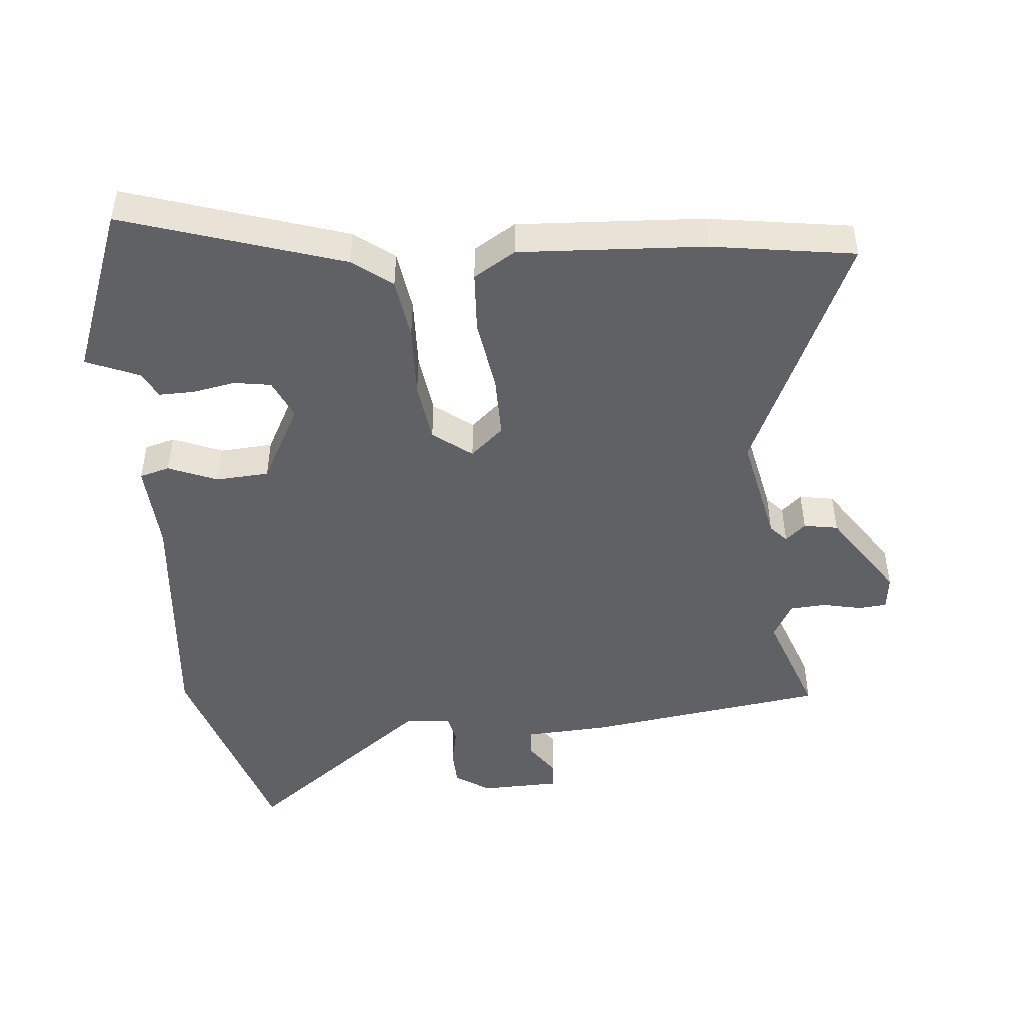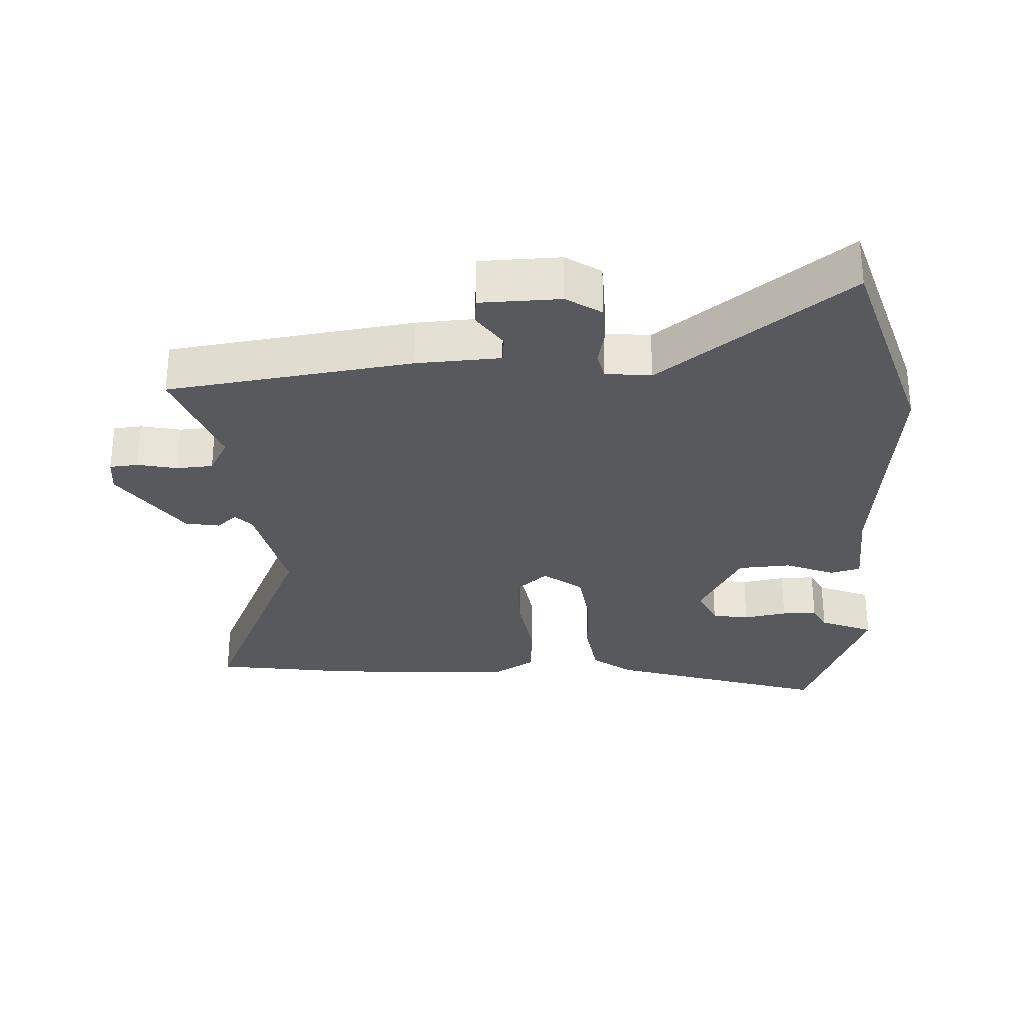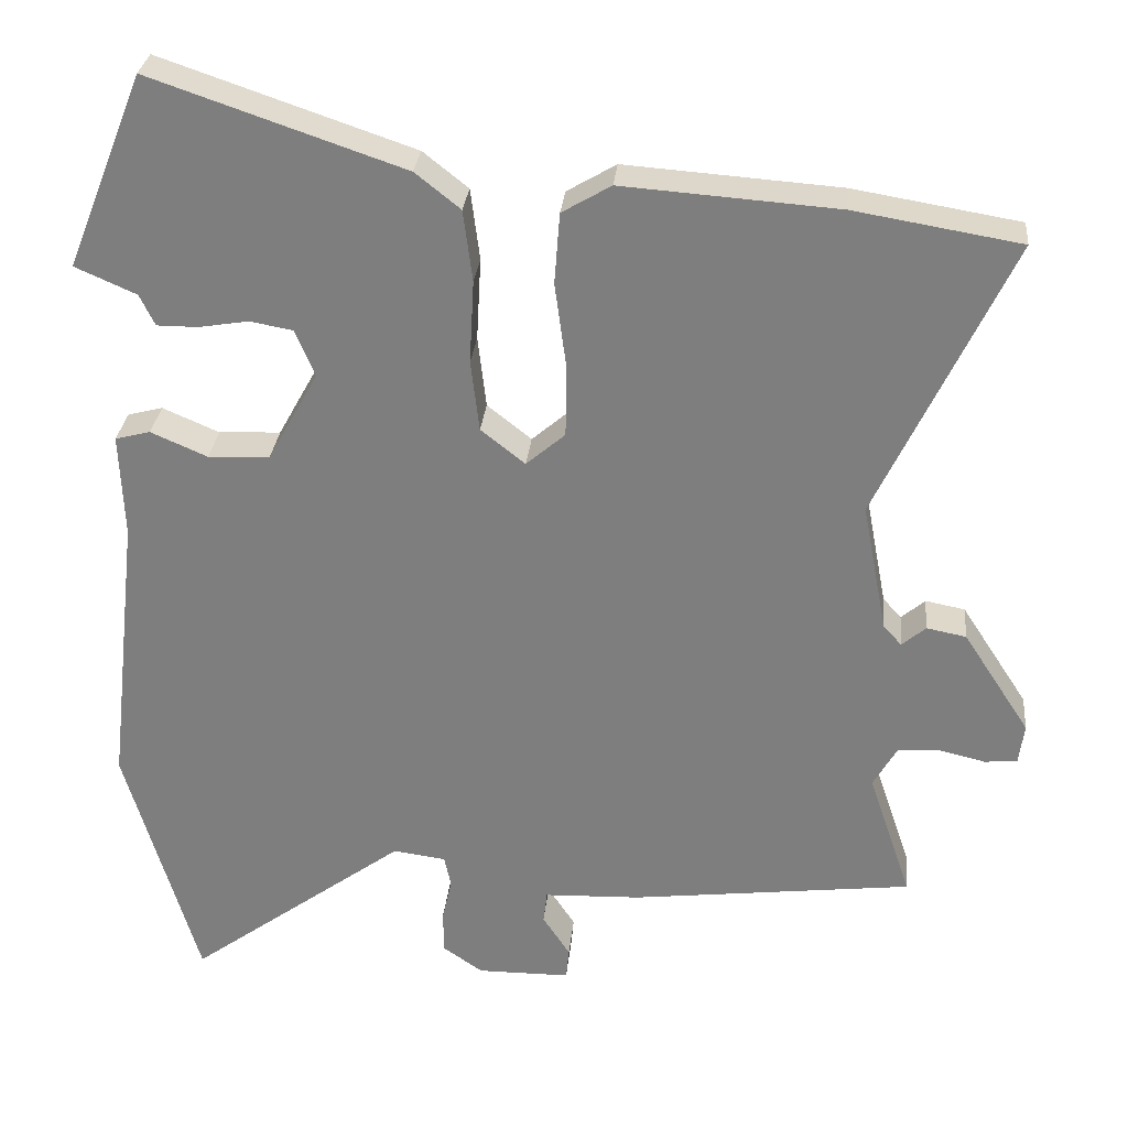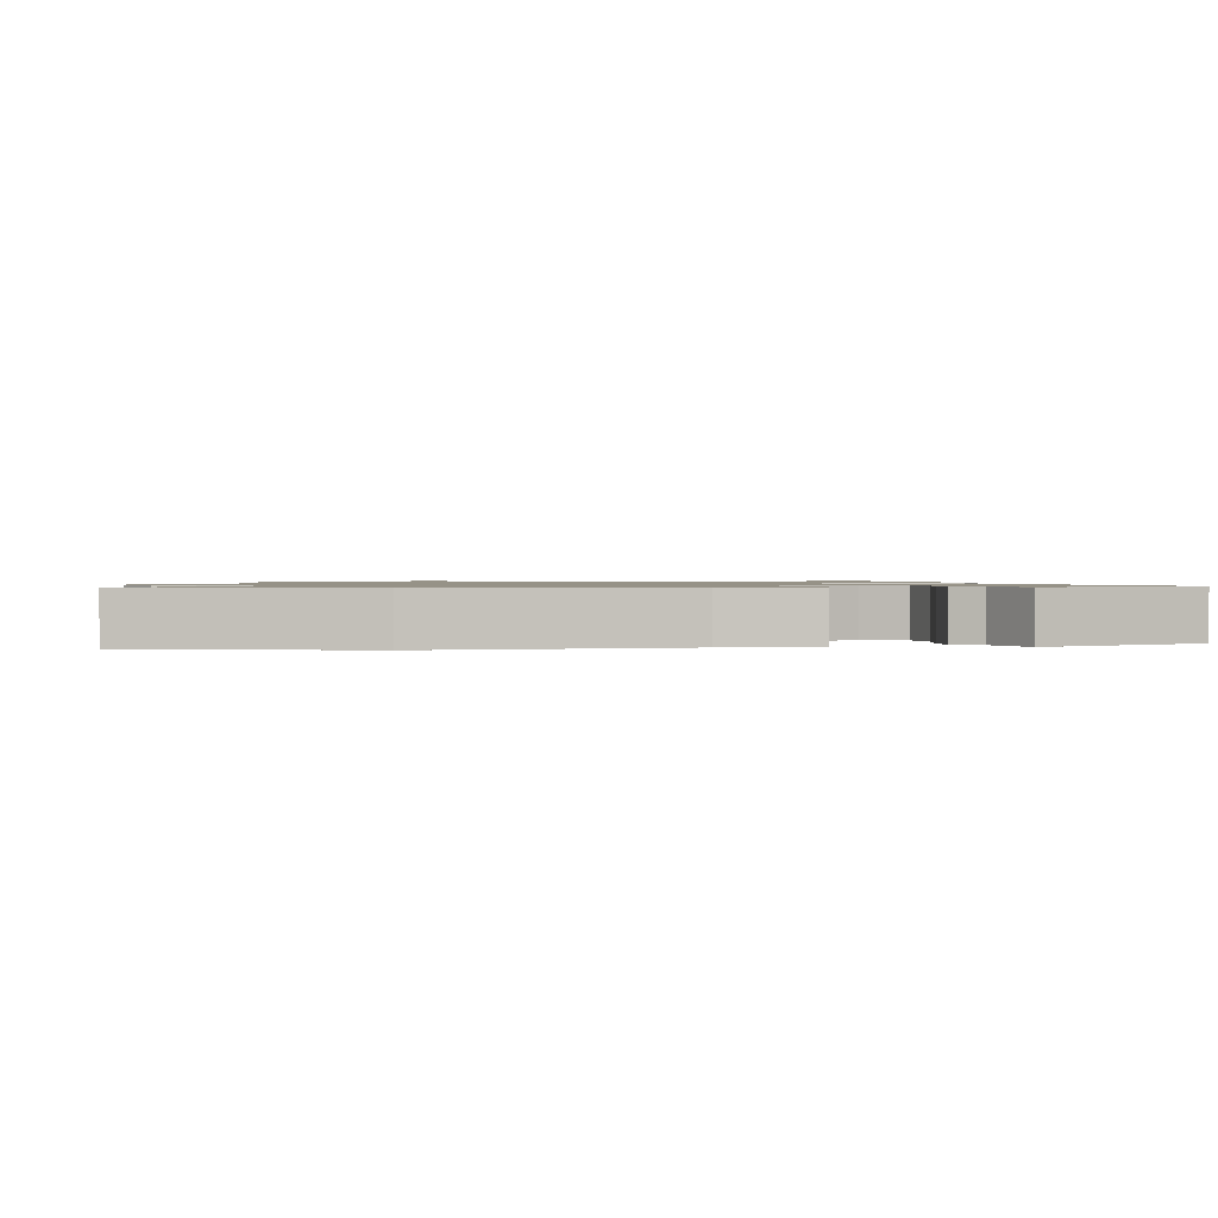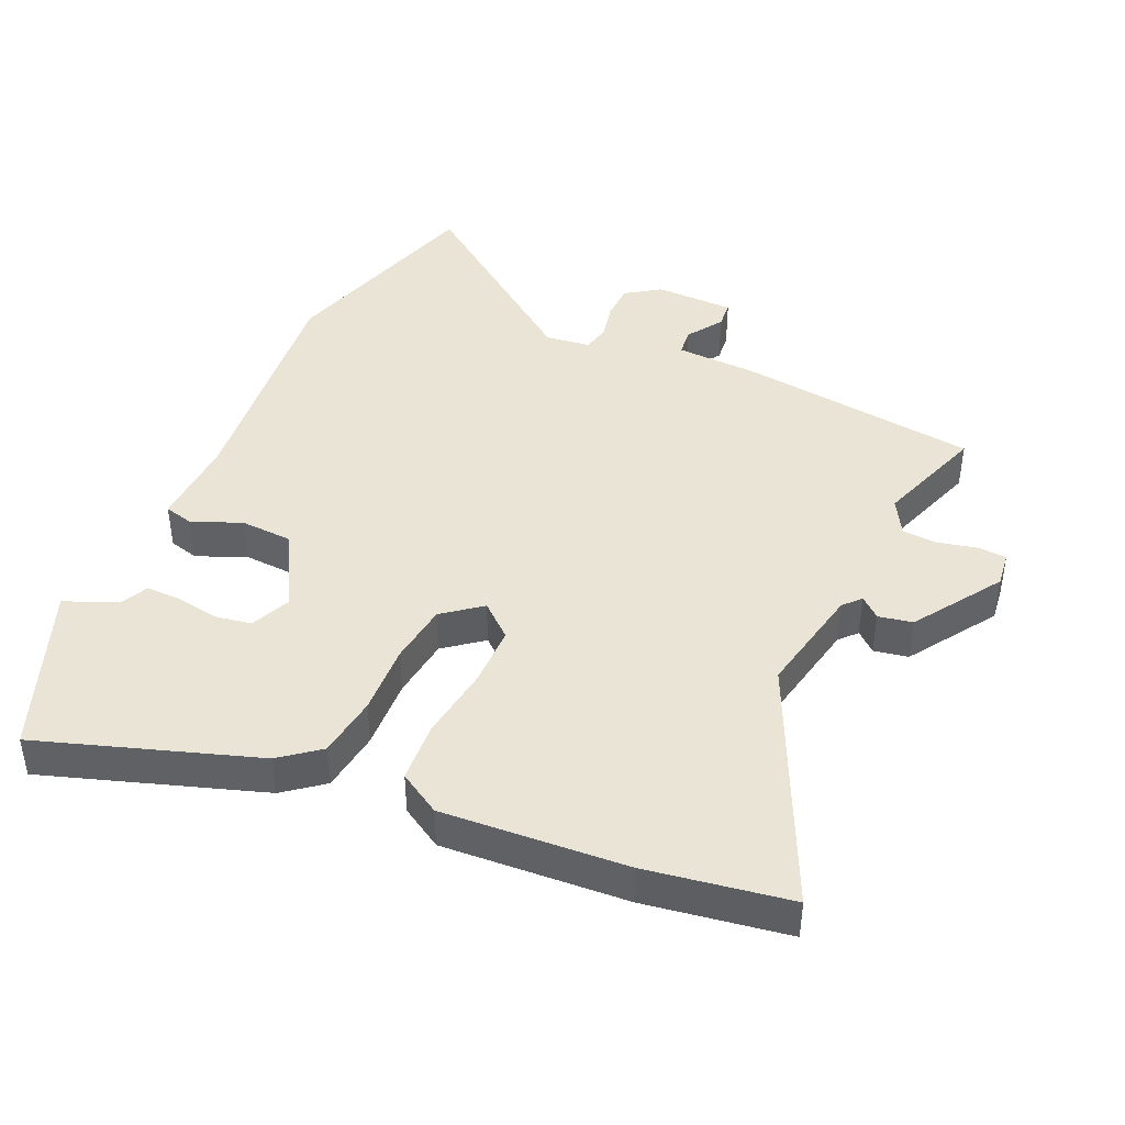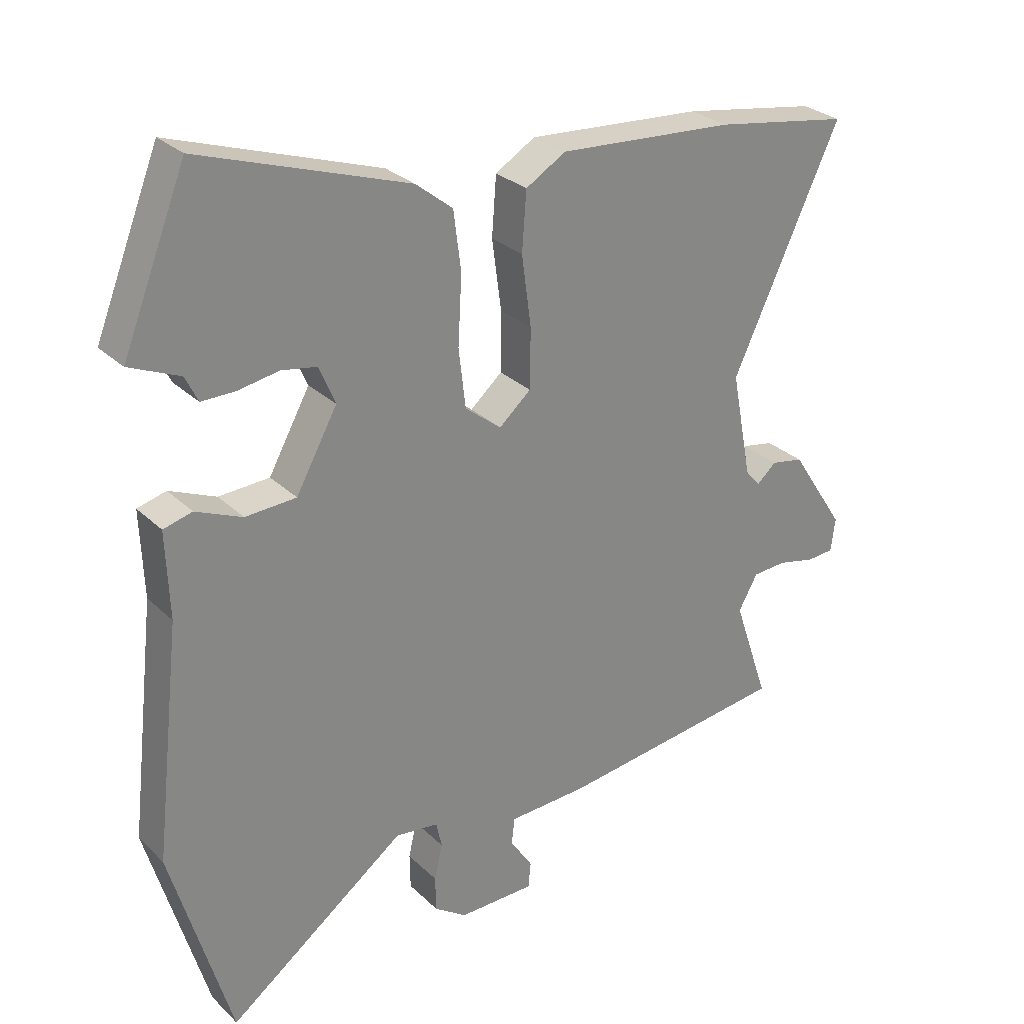
<metadata>
{"format":"obj","ext":"obj","renderer":"f3d","projection":"perspective","resolution":1024,"background":"white","views":[{"elev":-47.1,"azim":6.1,"up":"+Y"},{"elev":-29.1,"azim":-176.2,"up":"+Y"},{"elev":29.7,"azim":5.7,"up":"+Z"},{"elev":1.0,"azim":-98.5,"up":"+Y"},{"elev":42.6,"azim":24.5,"up":"+Y"},{"elev":28.5,"azim":-35.8,"up":"+Z"}]}
</metadata>
<code>
v -0.54 0.07 0.4
v -0.438 0.07 0.654
v -0.108 0.07 0.542
v -0.049 0.07 0.495
v -0.037 0.07 0.401
v -0.043 0.07 0.292
v -0.032 0.07 0.198
v 0.026 0.07 0.152
v 0.077 0.07 0.196
v 0.078 0.07 0.291
v 0.063 0.07 0.403
v 0.07 0.07 0.496
v 0.134 0.07 0.534
v 0.415 0.07 0.514
v 0.632 0.07 0.478
v 0.459 0.07 0.109
v 0.492 0.07 -0.061
v 0.516 0.07 -0.088
v 0.547 0.07 -0.061
v 0.599 0.07 -0.071
v 0.687 0.07 -0.206
v 0.68 0.07 -0.26
v 0.637 0.07 -0.263
v 0.577 0.07 -0.249
v 0.522 0.07 -0.252
v 0.491 0.07 -0.307
v 0.548 0.07 -0.475
v 0.178 0.07 -0.521
v 0.051 0.07 -0.526
v 0.046 0.07 -0.569
v 0.082 0.07 -0.624
v 0.078 0.07 -0.666
v -0.044 0.07 -0.667
v -0.096 0.07 -0.631
v -0.097 0.07 -0.574
v -0.084 0.07 -0.517
v -0.093 0.07 -0.475
v -0.162 0.07 -0.466
v -0.449 0.07 -0.678
v -0.544 0.07 -0.348
v -0.501 0.07 0.024
v -0.506 0.07 0.161
v -0.46 0.07 0.173
v -0.386 0.07 0.141
v -0.305 0.07 0.145
v -0.239 0.07 0.264
v -0.265 0.07 0.325
v -0.321 0.07 0.335
v -0.387 0.07 0.324
v -0.44 0.07 0.324
v -0.46 0.07 0.365
v -0.54 0 0.4
v -0.438 0 0.654
v -0.108 0 0.542
v -0.049 0 0.495
v -0.037 0 0.401
v -0.043 0 0.292
v -0.032 0 0.198
v 0.026 0 0.152
v 0.077 0 0.196
v 0.078 0 0.291
v 0.063 0 0.403
v 0.07 0 0.496
v 0.134 0 0.534
v 0.415 0 0.514
v 0.632 0 0.478
v 0.459 0 0.109
v 0.492 0 -0.061
v 0.516 0 -0.088
v 0.547 0 -0.061
v 0.599 0 -0.071
v 0.687 0 -0.206
v 0.68 0 -0.26
v 0.637 0 -0.263
v 0.577 0 -0.249
v 0.522 0 -0.252
v 0.491 0 -0.307
v 0.548 0 -0.475
v 0.178 0 -0.521
v 0.051 0 -0.526
v 0.046 0 -0.569
v 0.082 0 -0.624
v 0.078 0 -0.666
v -0.044 0 -0.667
v -0.096 0 -0.631
v -0.097 0 -0.574
v -0.084 0 -0.517
v -0.093 0 -0.475
v -0.162 0 -0.466
v -0.449 0 -0.678
v -0.544 0 -0.348
v -0.501 0 0.024
v -0.506 0 0.161
v -0.46 0 0.173
v -0.386 0 0.141
v -0.305 0 0.145
v -0.239 0 0.264
v -0.265 0 0.325
v -0.321 0 0.335
v -0.387 0 0.324
v -0.44 0 0.324
v -0.46 0 0.365
f 48 49 50 51
f 47 48 51 1
f 41 42 43 44
f 41 44 45
f 38 39 40 41
f 37 38 41 45
f 33 34 35 36
f 33 36 37
f 30 31 32 33
f 29 30 33 37
f 26 27 28 29
f 25 26 29 37
f 21 22 23 24
f 21 24 25
f 18 19 20 21
f 18 21 25
f 17 18 25 37
f 13 14 15 16
f 10 11 12 13
f 9 10 13 16
f 8 9 16 17
f 3 4 5 6
f 3 6 7
f 47 1 2 3
f 46 47 3 7
f 8 17 37 45
f 7 8 45 46
f 102 101 100 99
f 52 102 99 98
f 95 94 93 92
f 96 95 92
f 92 91 90 89
f 96 92 89 88
f 87 86 85 84
f 88 87 84
f 84 83 82 81
f 88 84 81 80
f 80 79 78 77
f 88 80 77 76
f 75 74 73 72
f 76 75 72
f 72 71 70 69
f 76 72 69
f 88 76 69 68
f 67 66 65 64
f 64 63 62 61
f 67 64 61 60
f 68 67 60 59
f 57 56 55 54
f 58 57 54
f 54 53 52 98
f 58 54 98 97
f 96 88 68 59
f 97 96 59 58
f 1 52 53 2
f 2 53 54 3
f 3 54 55 4
f 4 55 56 5
f 5 56 57 6
f 6 57 58 7
f 7 58 59 8
f 8 59 60 9
f 9 60 61 10
f 10 61 62 11
f 11 62 63 12
f 12 63 64 13
f 13 64 65 14
f 14 65 66 15
f 15 66 67 16
f 16 67 68 17
f 17 68 69 18
f 18 69 70 19
f 19 70 71 20
f 20 71 72 21
f 21 72 73 22
f 22 73 74 23
f 23 74 75 24
f 24 75 76 25
f 25 76 77 26
f 26 77 78 27
f 27 78 79 28
f 28 79 80 29
f 29 80 81 30
f 30 81 82 31
f 31 82 83 32
f 32 83 84 33
f 33 84 85 34
f 34 85 86 35
f 35 86 87 36
f 36 87 88 37
f 37 88 89 38
f 38 89 90 39
f 39 90 91 40
f 40 91 92 41
f 41 92 93 42
f 42 93 94 43
f 43 94 95 44
f 44 95 96 45
f 45 96 97 46
f 46 97 98 47
f 47 98 99 48
f 48 99 100 49
f 49 100 101 50
f 50 101 102 51
f 51 102 52 1

</code>
